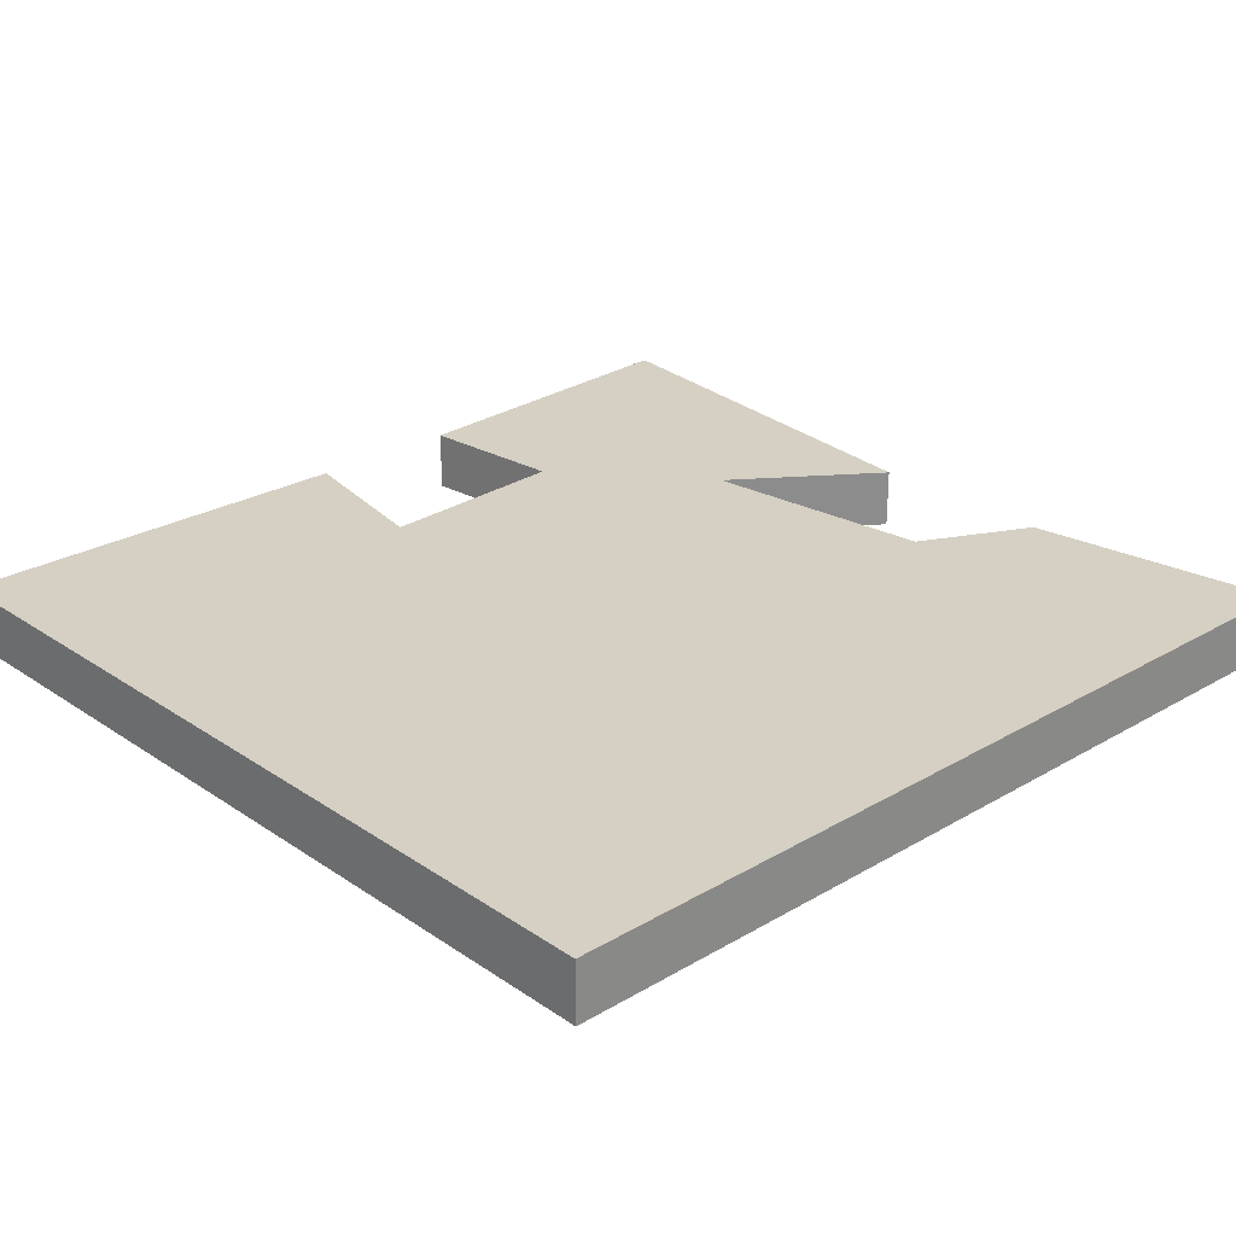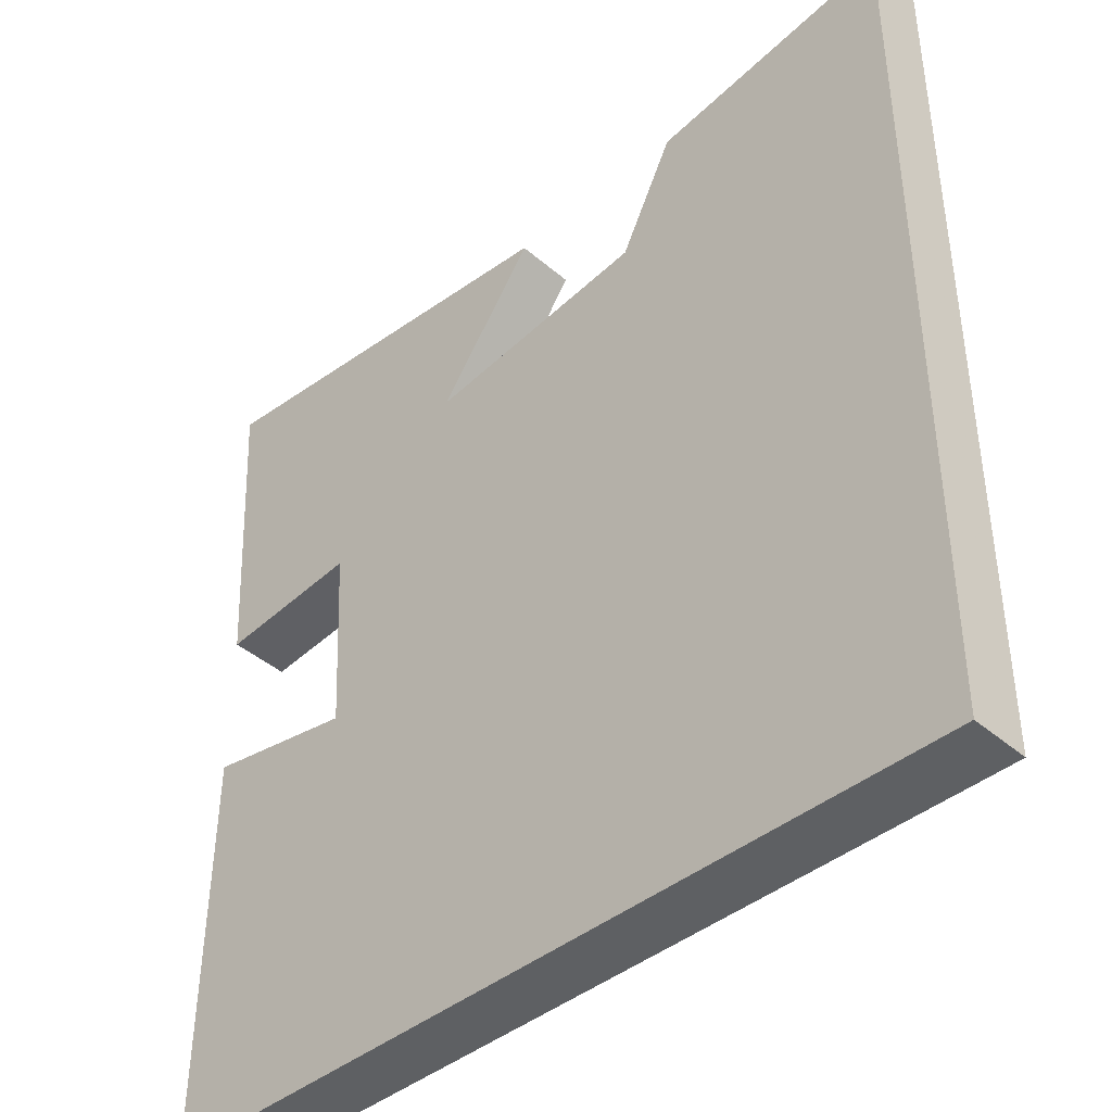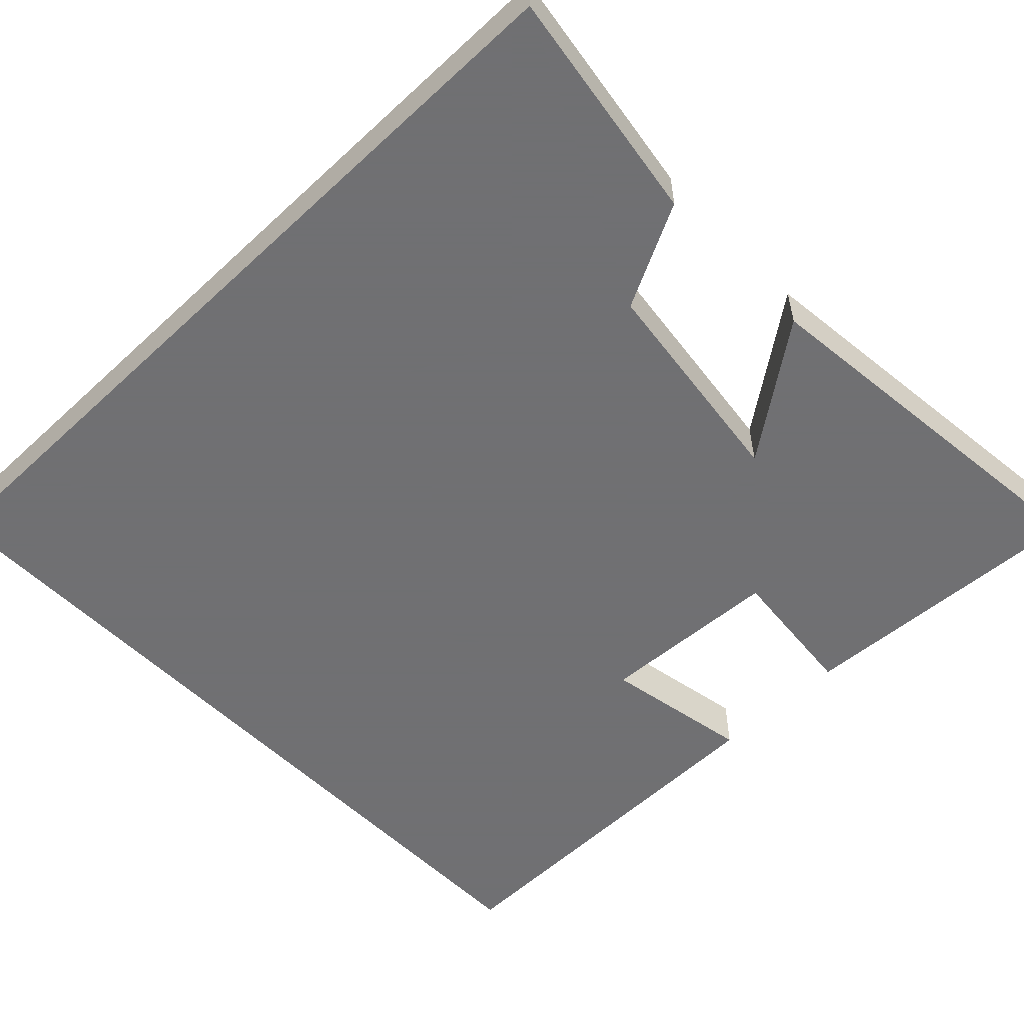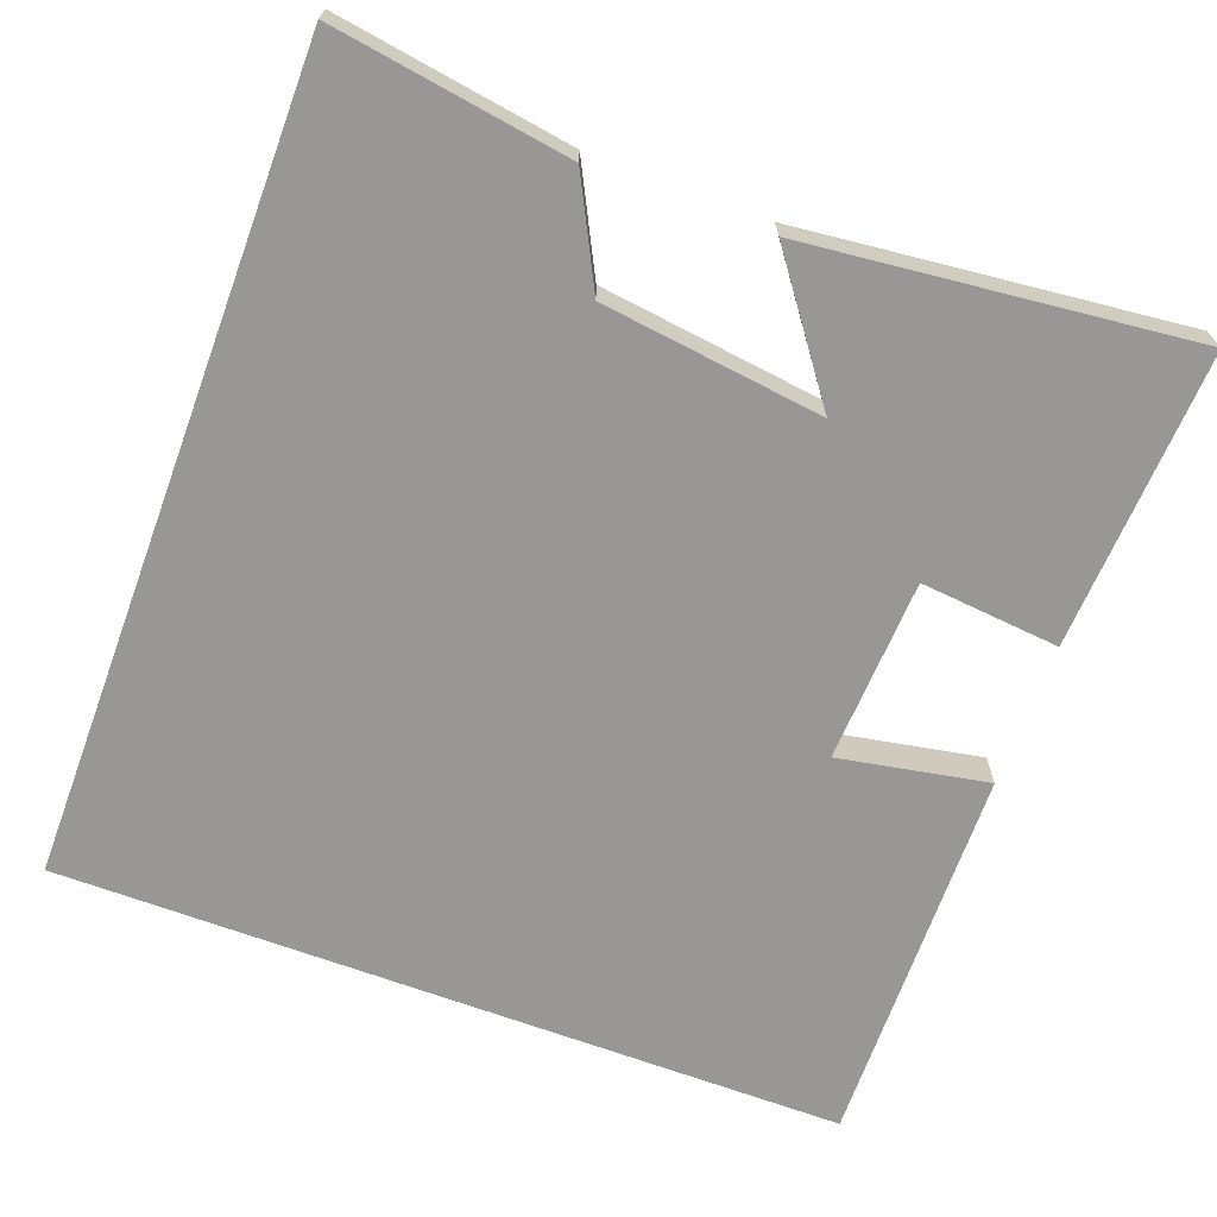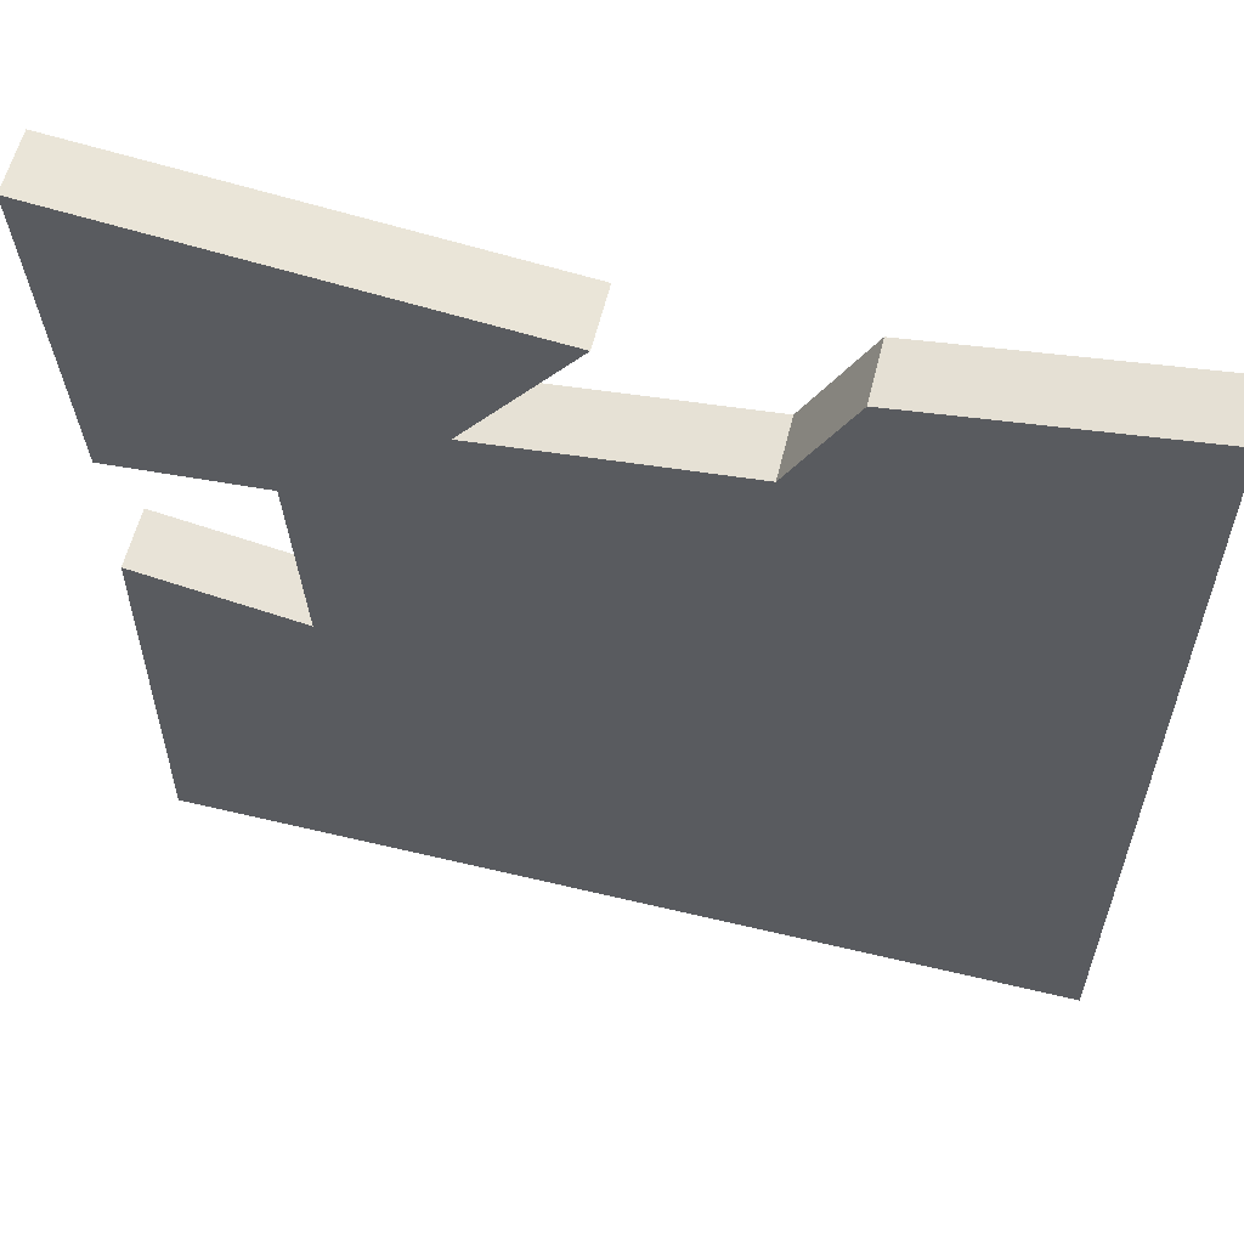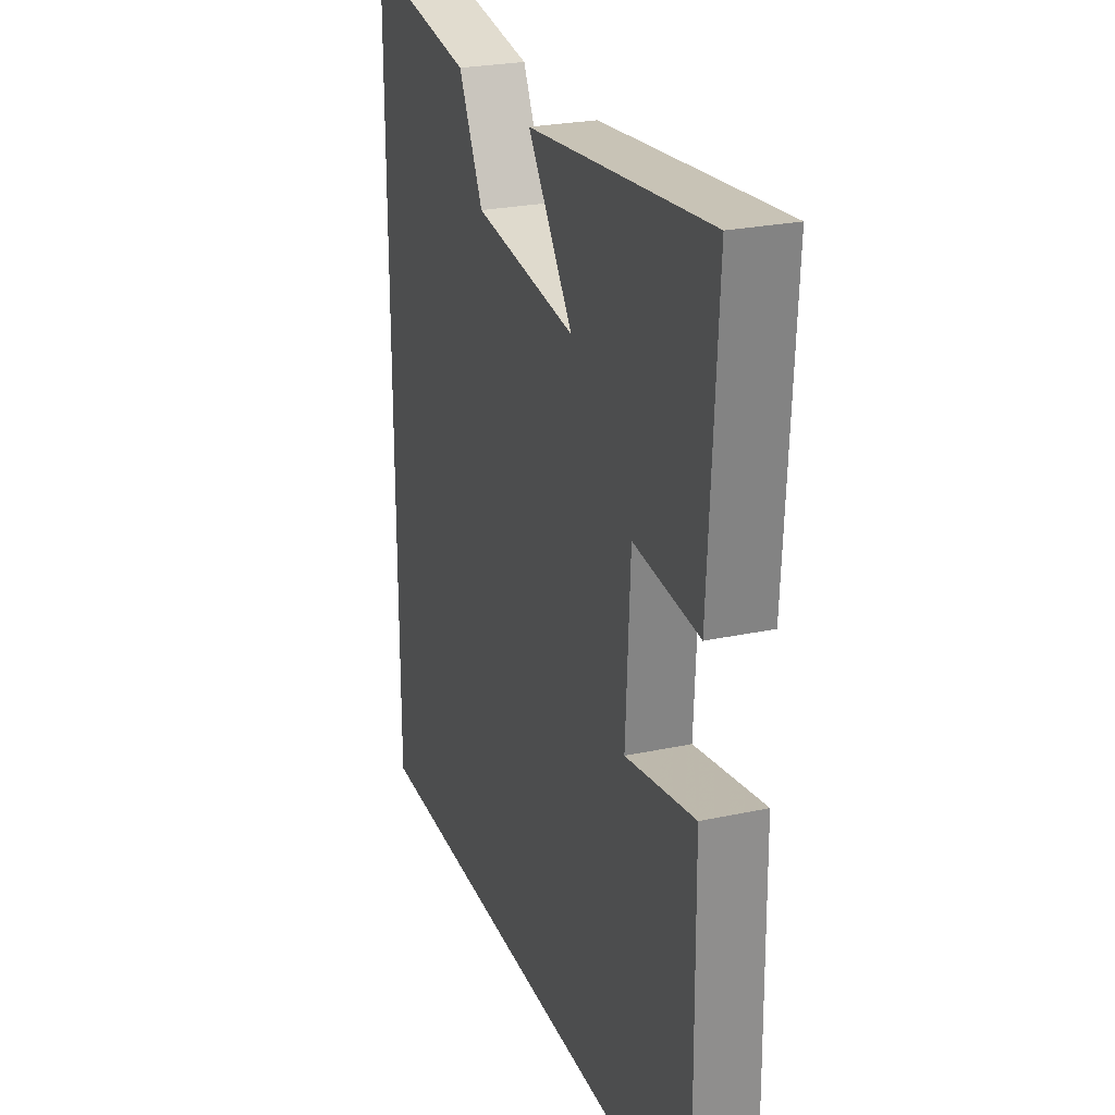
<metadata>
{"format":"obj","ext":"obj","renderer":"f3d","projection":"perspective","resolution":1024,"background":"white","views":[{"elev":26.2,"azim":-133.0,"up":"+Y"},{"elev":-42.2,"azim":-135.8,"up":"+Z"},{"elev":-55.0,"azim":-46.0,"up":"+Y"},{"elev":-68.3,"azim":-20.3,"up":"+Y"},{"elev":59.2,"azim":-166.2,"up":"+Z"},{"elev":25.5,"azim":71.0,"up":"+Z"}]}
</metadata>
<code>
v 0.521 0.07 0.552
v 0.5 0.07 0.172
v 0.322 0.07 0.189
v 0.31 0.07 -0.045
v 0.5 0.07 -0.01
v 0.507 0.07 -0.5
v -0.5 0.07 -0.5
v -0.5 0.07 0.547
v -0.198 0.07 0.5
v -0.13 0.07 0.367
v 0.152 0.07 0.331
v 0.028 0.07 0.5
v 0.521 0 0.552
v 0.5 0 0.172
v 0.322 0 0.189
v 0.31 0 -0.045
v 0.5 0 -0.01
v 0.507 0 -0.5
v -0.5 0 -0.5
v -0.5 0 0.547
v -0.198 0 0.5
v -0.13 0 0.367
v 0.152 0 0.331
v 0.028 0 0.5
f 1 2 3
f 12 1 3
f 11 12 3
f 10 11 3 4
f 7 8 9 10
f 7 10 4
f 4 5 6 7
f 15 14 13
f 15 13 24
f 15 24 23
f 16 15 23 22
f 22 21 20 19
f 16 22 19
f 19 18 17 16
f 1 13 14 2
f 2 14 15 3
f 3 15 16 4
f 4 16 17 5
f 5 17 18 6
f 6 18 19 7
f 7 19 20 8
f 8 20 21 9
f 9 21 22 10
f 10 22 23 11
f 11 23 24 12
f 12 24 13 1

</code>
